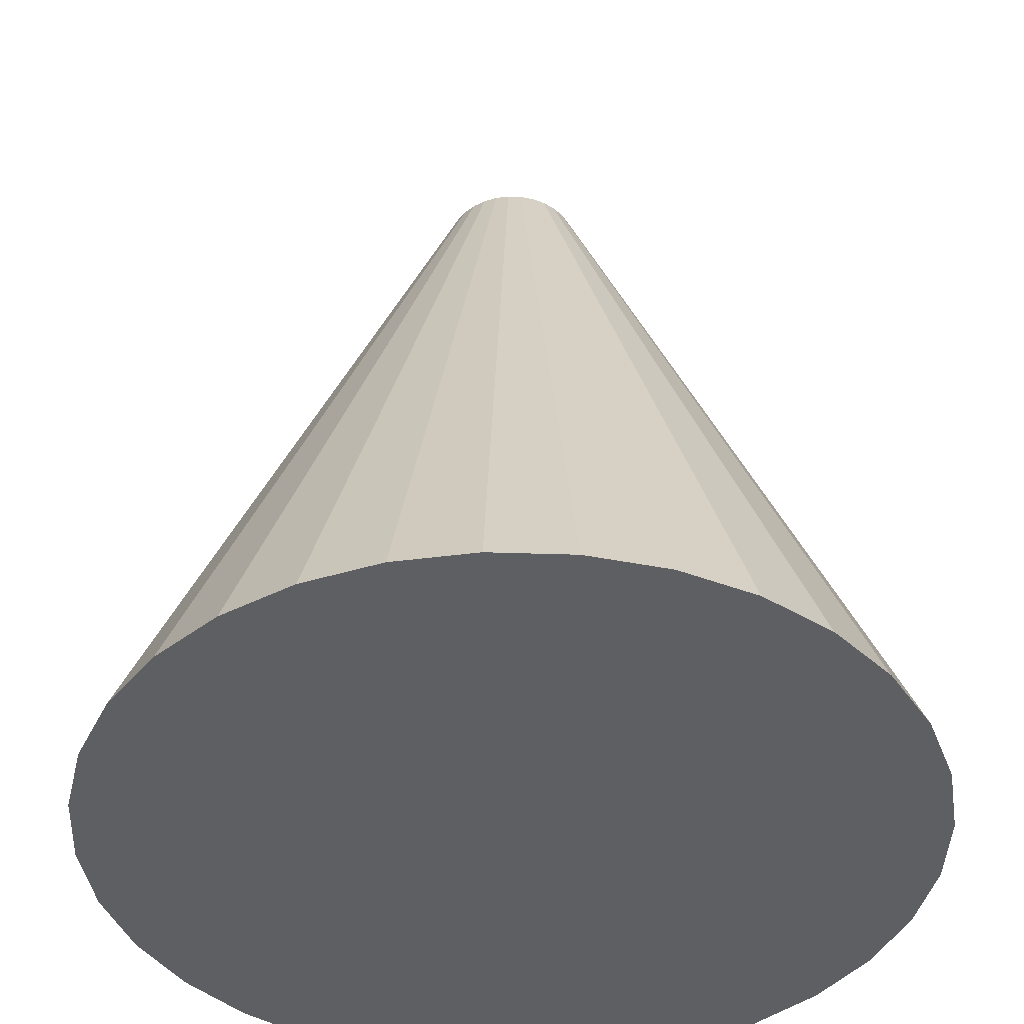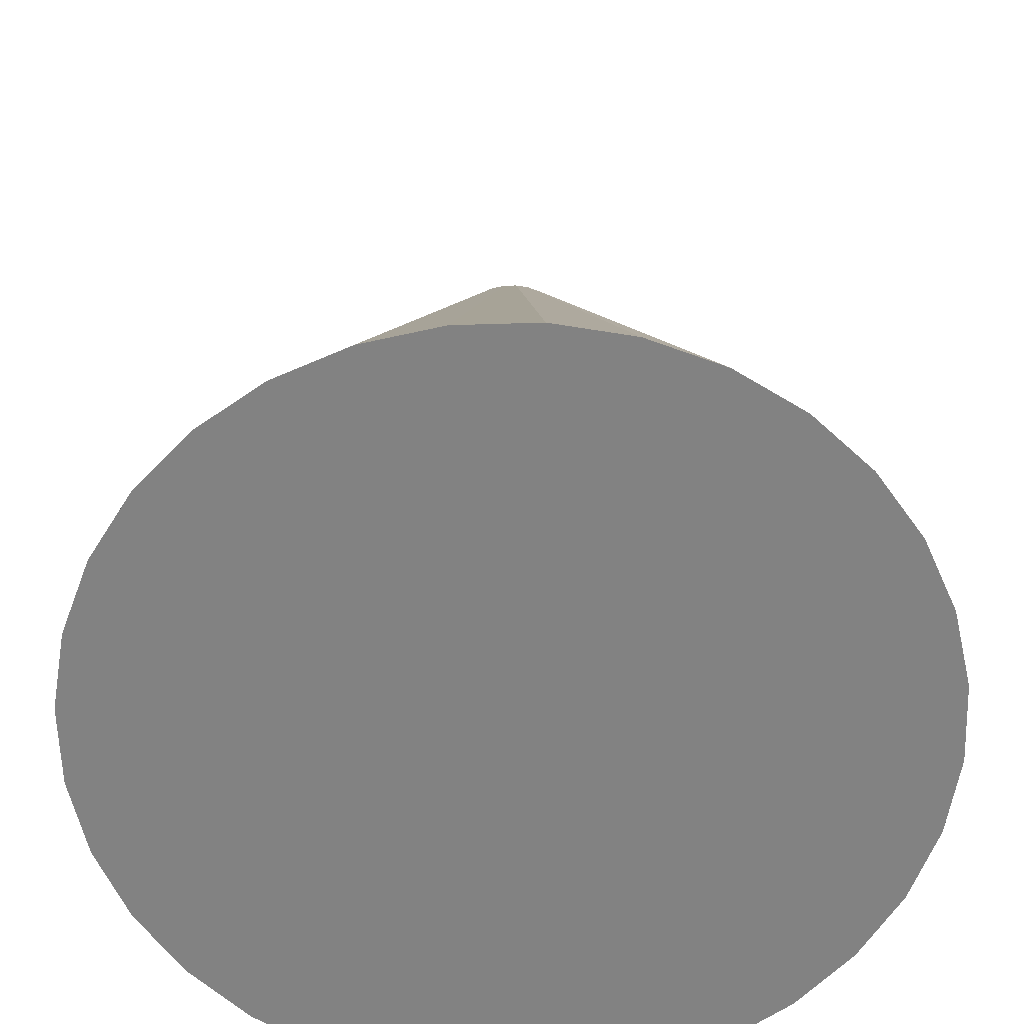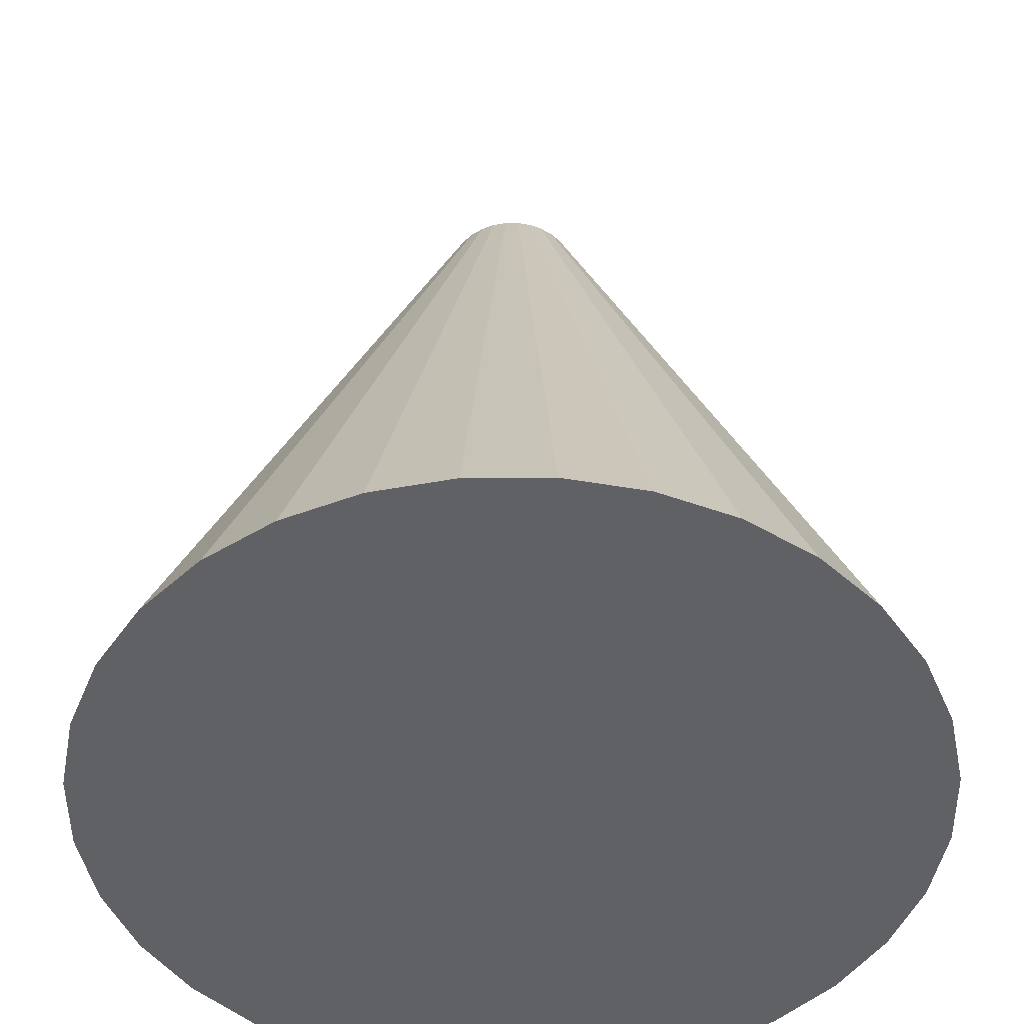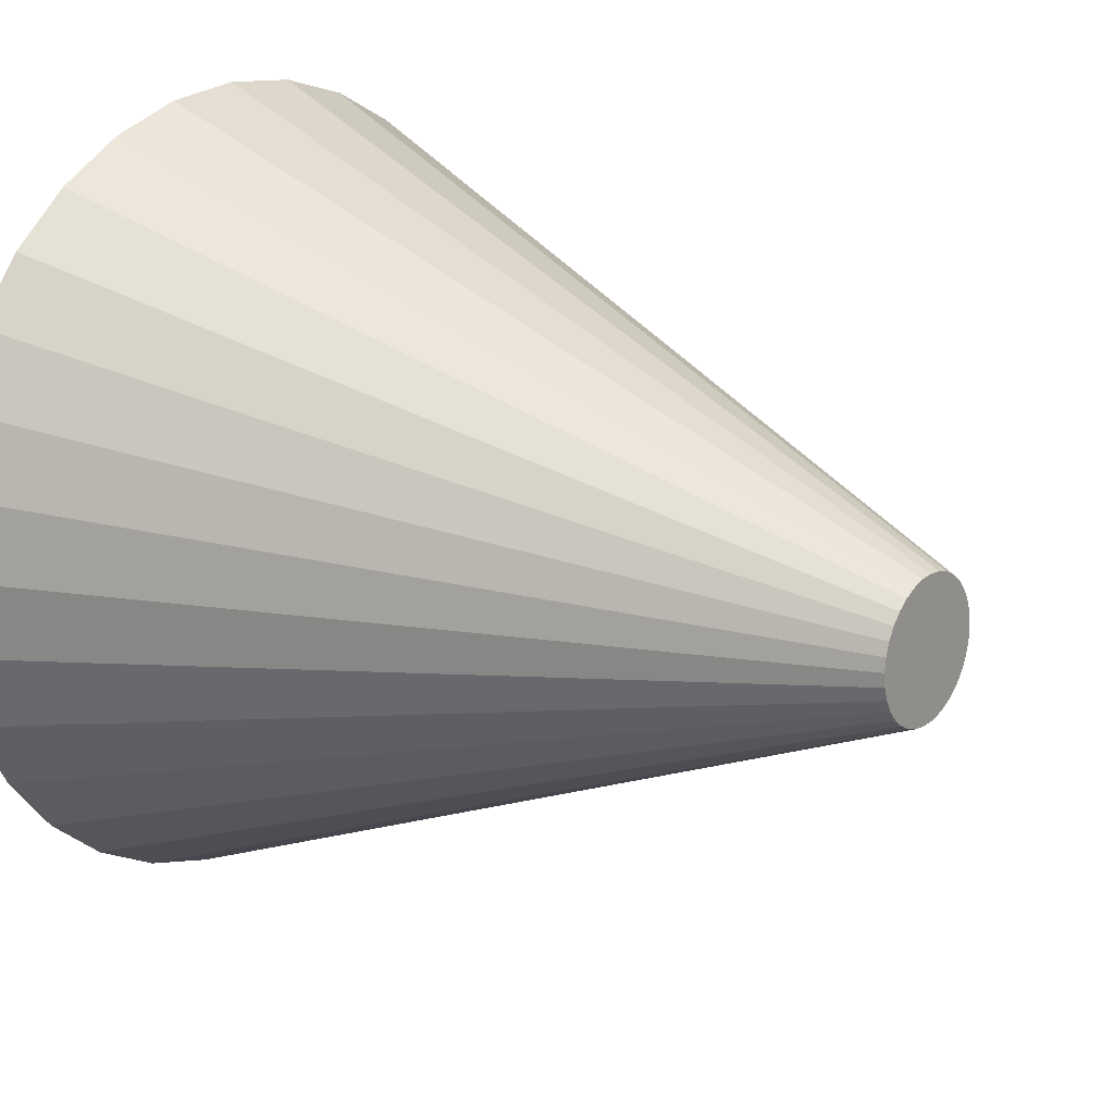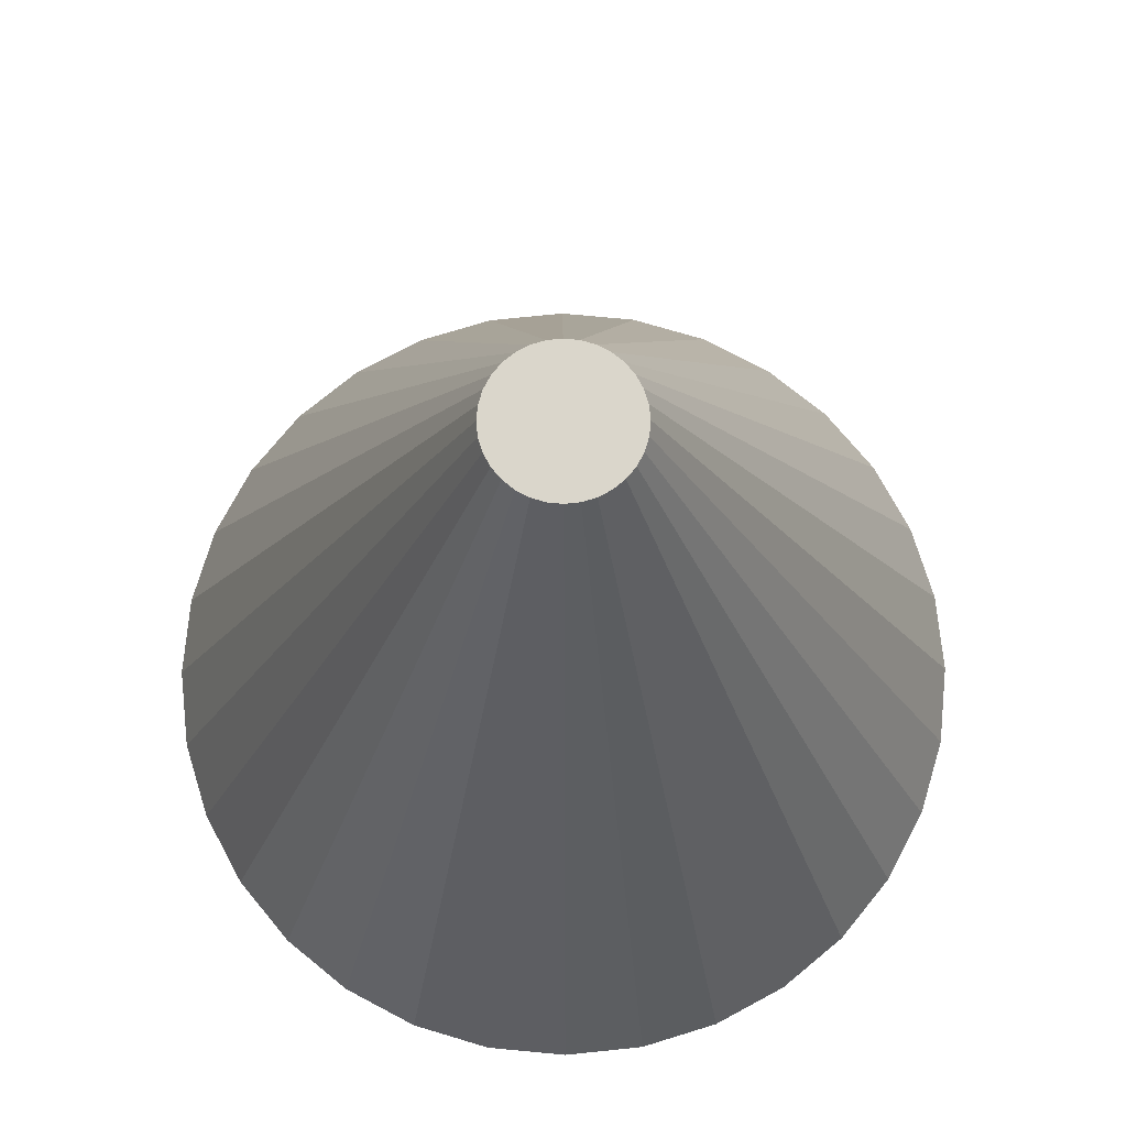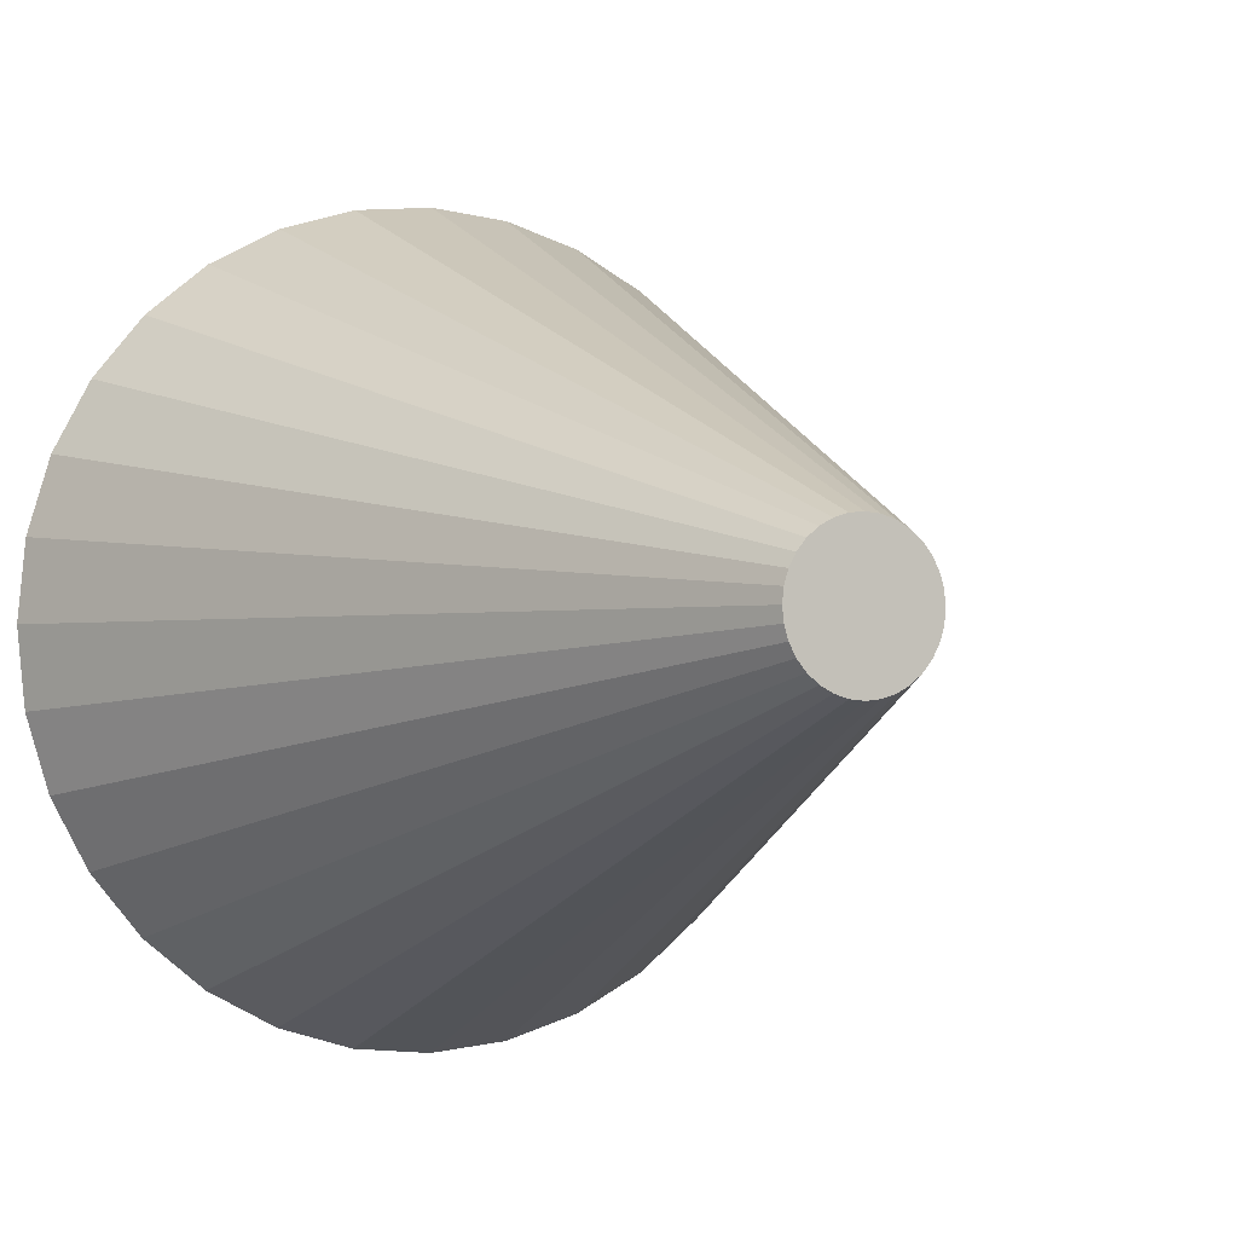
<metadata>
{"format":"obj","ext":"obj","renderer":"f3d","projection":"perspective","resolution":1024,"background":"white","views":[{"elev":-41.8,"azim":-97.9,"up":"+Y"},{"elev":-60.7,"azim":-3.9,"up":"+Y"},{"elev":-47.9,"azim":163.5,"up":"+Y"},{"elev":18.6,"azim":128.3,"up":"+Z"},{"elev":73.7,"azim":123.5,"up":"+Y"},{"elev":-1.5,"azim":153.6,"up":"+Z"}]}
</metadata>
<code>
o Cylinder
v 0 -1 -1
v 0 1 -0.1716
v 0.1951 -1 -0.9808
v 0.03347 1 -0.1683
v 0.3827 -1 -0.9239
v 0.06566 1 -0.1585
v 0.5556 -1 -0.8315
v 0.09532 1 -0.1427
v 0.7071 -1 -0.7071
v 0.1213 1 -0.1213
v 0.8315 -1 -0.5556
v 0.1427 1 -0.09532
v 0.9239 -1 -0.3827
v 0.1585 1 -0.06566
v 0.9808 -1 -0.1951
v 0.1683 1 -0.03347
v 1 -1 -0
v 0.1716 1 -0
v 0.9808 -1 0.1951
v 0.1683 1 0.03347
v 0.9239 -1 0.3827
v 0.1585 1 0.06566
v 0.8315 -1 0.5556
v 0.1427 1 0.09532
v 0.7071 -1 0.7071
v 0.1213 1 0.1213
v 0.5556 -1 0.8315
v 0.09532 1 0.1427
v 0.3827 -1 0.9239
v 0.06566 1 0.1585
v 0.1951 -1 0.9808
v 0.03347 1 0.1683
v -0 -1 1
v 0 1 0.1716
v -0.1951 -1 0.9808
v -0.03347 1 0.1683
v -0.3827 -1 0.9239
v -0.06566 1 0.1585
v -0.5556 -1 0.8315
v -0.09532 1 0.1427
v -0.7071 -1 0.7071
v -0.1213 1 0.1213
v -0.8315 -1 0.5556
v -0.1427 1 0.09532
v -0.9239 -1 0.3827
v -0.1585 1 0.06566
v -0.9808 -1 0.1951
v -0.1683 1 0.03347
v -1 -1 -1e-06
v -0.1716 1 -0
v -0.9808 -1 -0.1951
v -0.1683 1 -0.03347
v -0.9239 -1 -0.3827
v -0.1585 1 -0.06566
v -0.8315 -1 -0.5556
v -0.1427 1 -0.09532
v -0.7071 -1 -0.7071
v -0.1213 1 -0.1213
v -0.5556 -1 -0.8315
v -0.09532 1 -0.1427
v -0.3827 -1 -0.9239
v -0.06566 1 -0.1585
v -0.1951 -1 -0.9808
v -0.03347 1 -0.1683
f 2 3 1
f 4 5 3
f 6 7 5
f 8 9 7
f 9 12 11
f 12 13 11
f 13 16 15
f 16 17 15
f 18 19 17
f 20 21 19
f 22 23 21
f 24 25 23
f 26 27 25
f 28 29 27
f 30 31 29
f 32 33 31
f 34 35 33
f 35 38 37
f 37 40 39
f 39 42 41
f 42 43 41
f 44 45 43
f 45 48 47
f 48 49 47
f 50 51 49
f 52 53 51
f 54 55 53
f 56 57 55
f 58 59 57
f 60 61 59
f 14 6 38
f 62 63 61
f 64 1 63
f 15 31 47
f 2 4 3
f 4 6 5
f 6 8 7
f 8 10 9
f 9 10 12
f 12 14 13
f 13 14 16
f 16 18 17
f 18 20 19
f 20 22 21
f 22 24 23
f 24 26 25
f 26 28 27
f 28 30 29
f 30 32 31
f 32 34 33
f 34 36 35
f 35 36 38
f 37 38 40
f 39 40 42
f 42 44 43
f 44 46 45
f 45 46 48
f 48 50 49
f 50 52 51
f 52 54 53
f 54 56 55
f 56 58 57
f 58 60 59
f 60 62 61
f 6 4 62
f 4 2 62
f 2 64 62
f 62 60 58
f 58 56 54
f 54 52 50
f 50 48 46
f 46 44 42
f 42 40 38
f 38 36 34
f 34 32 38
f 32 30 38
f 30 28 22
f 28 26 22
f 26 24 22
f 22 20 18
f 18 16 14
f 14 12 10
f 10 8 6
f 62 58 54
f 54 50 46
f 46 42 54
f 42 38 54
f 22 18 14
f 14 10 6
f 6 62 38
f 62 54 38
f 38 30 22
f 22 14 38
f 62 64 63
f 64 2 1
f 63 1 3
f 3 5 7
f 7 9 11
f 11 13 7
f 13 15 7
f 15 17 19
f 19 21 15
f 21 23 15
f 23 25 31
f 25 27 31
f 27 29 31
f 31 33 35
f 35 37 39
f 39 41 47
f 41 43 47
f 43 45 47
f 47 49 51
f 51 53 55
f 55 57 59
f 59 61 63
f 63 3 7
f 31 35 47
f 35 39 47
f 47 51 63
f 51 55 63
f 55 59 63
f 63 7 15
f 15 23 31
f 63 15 47

</code>
